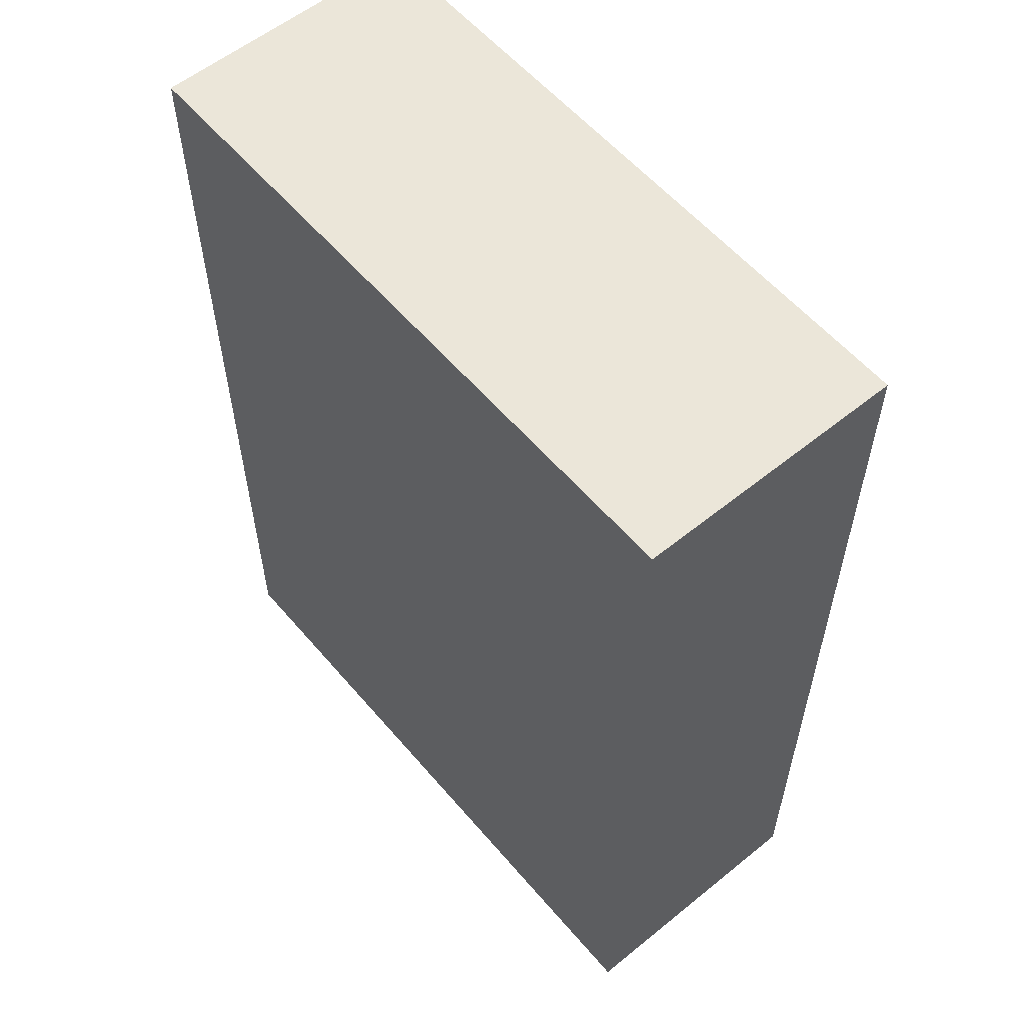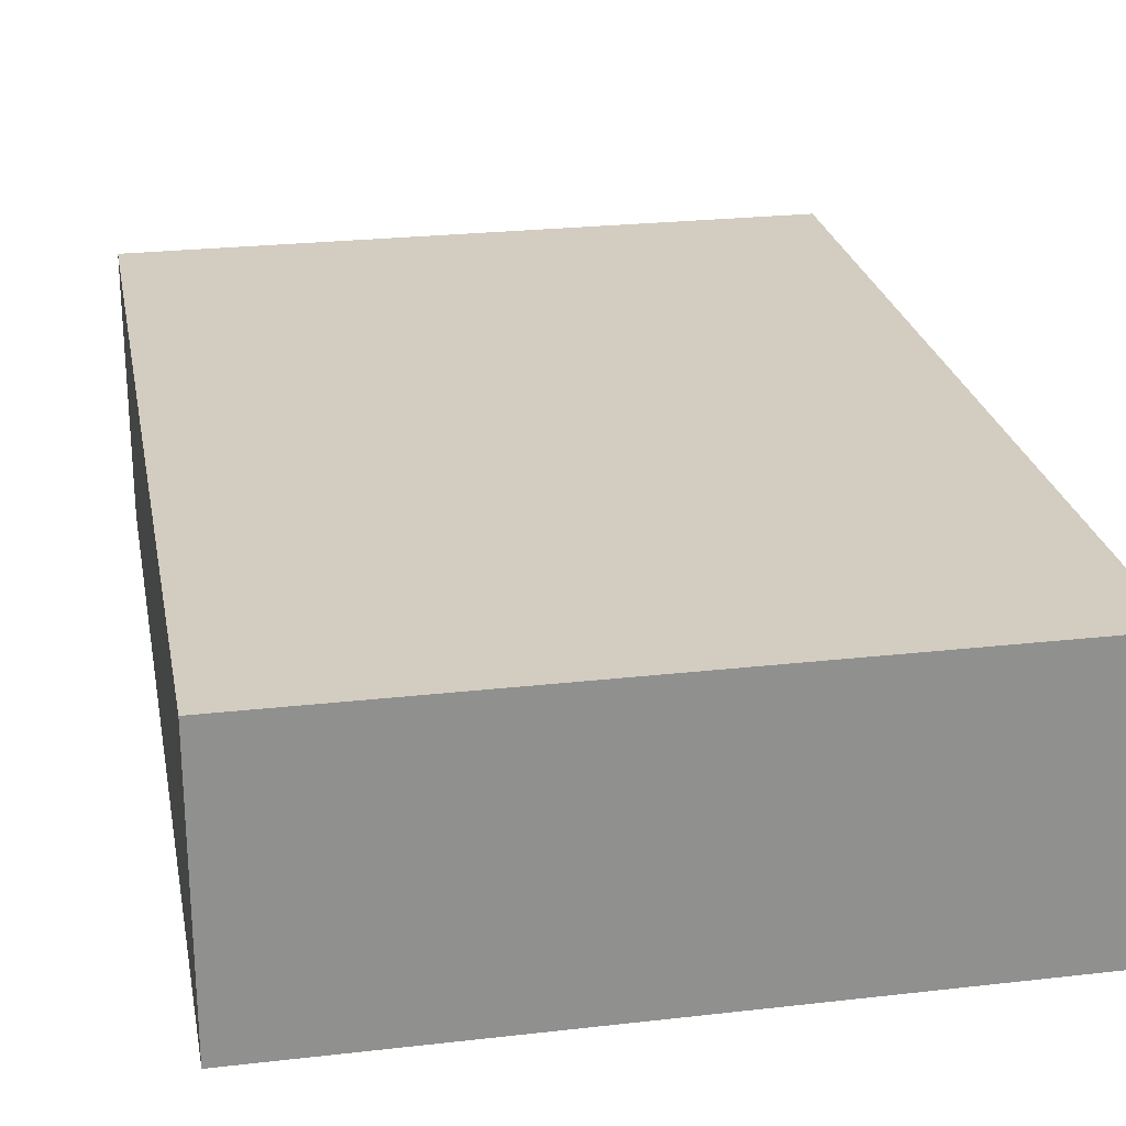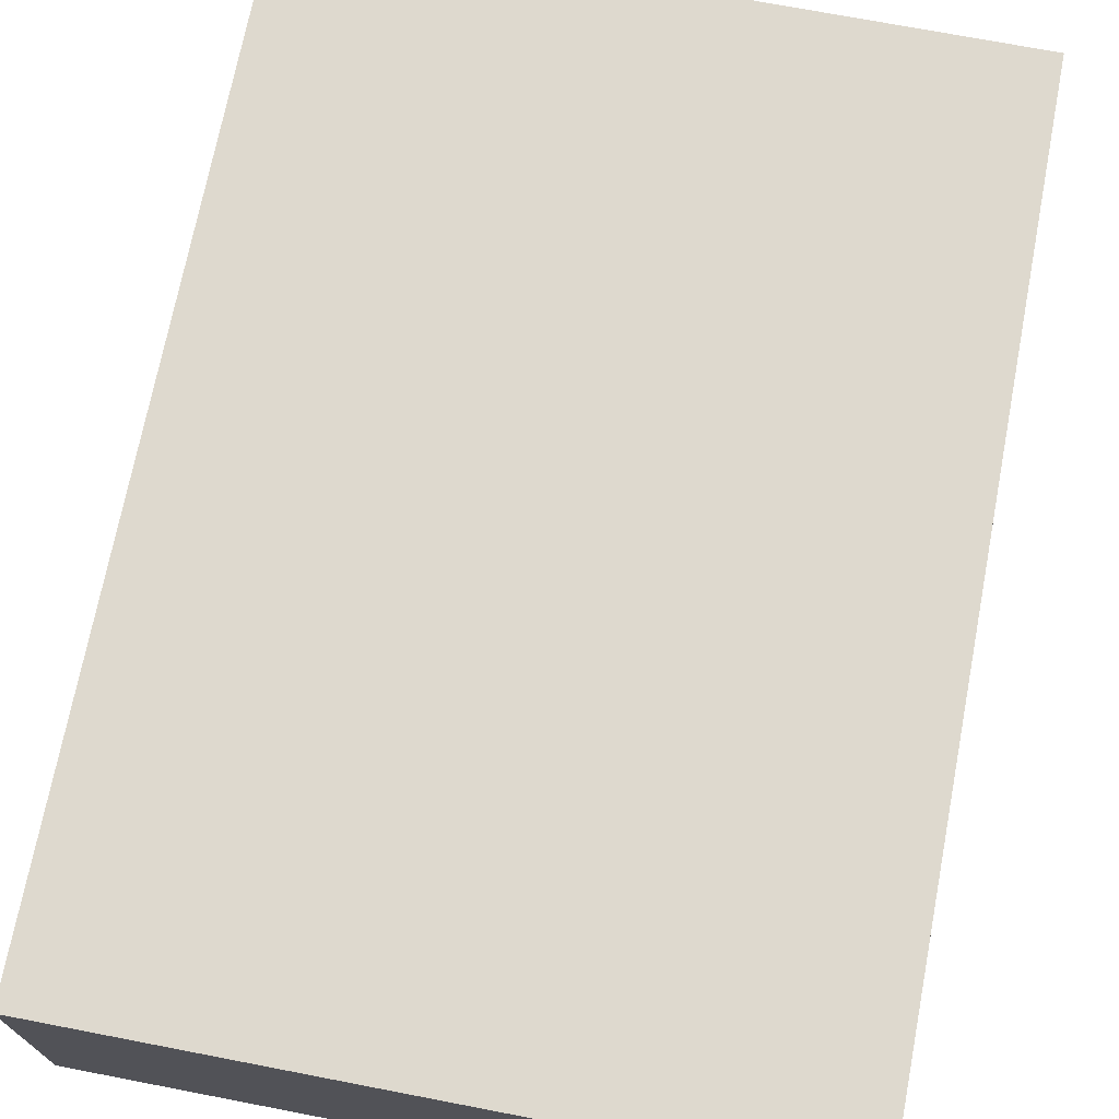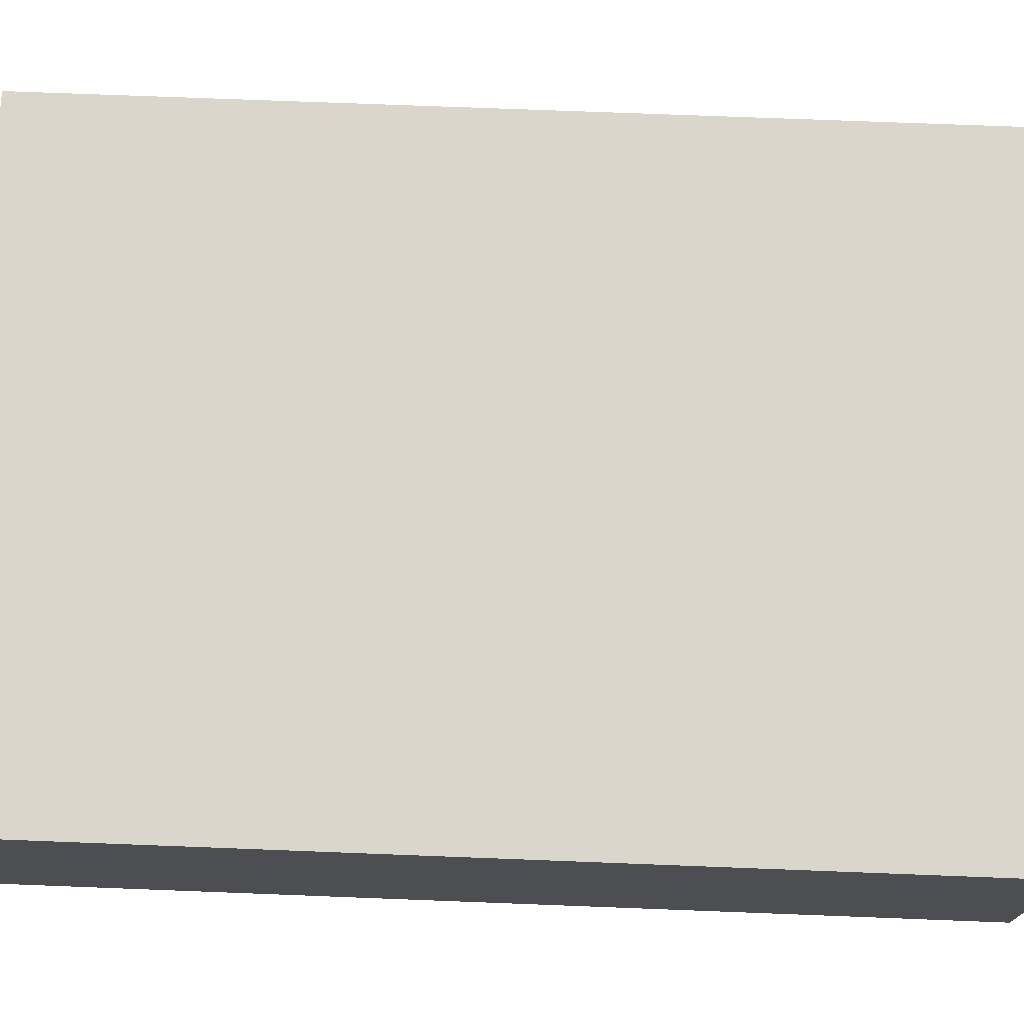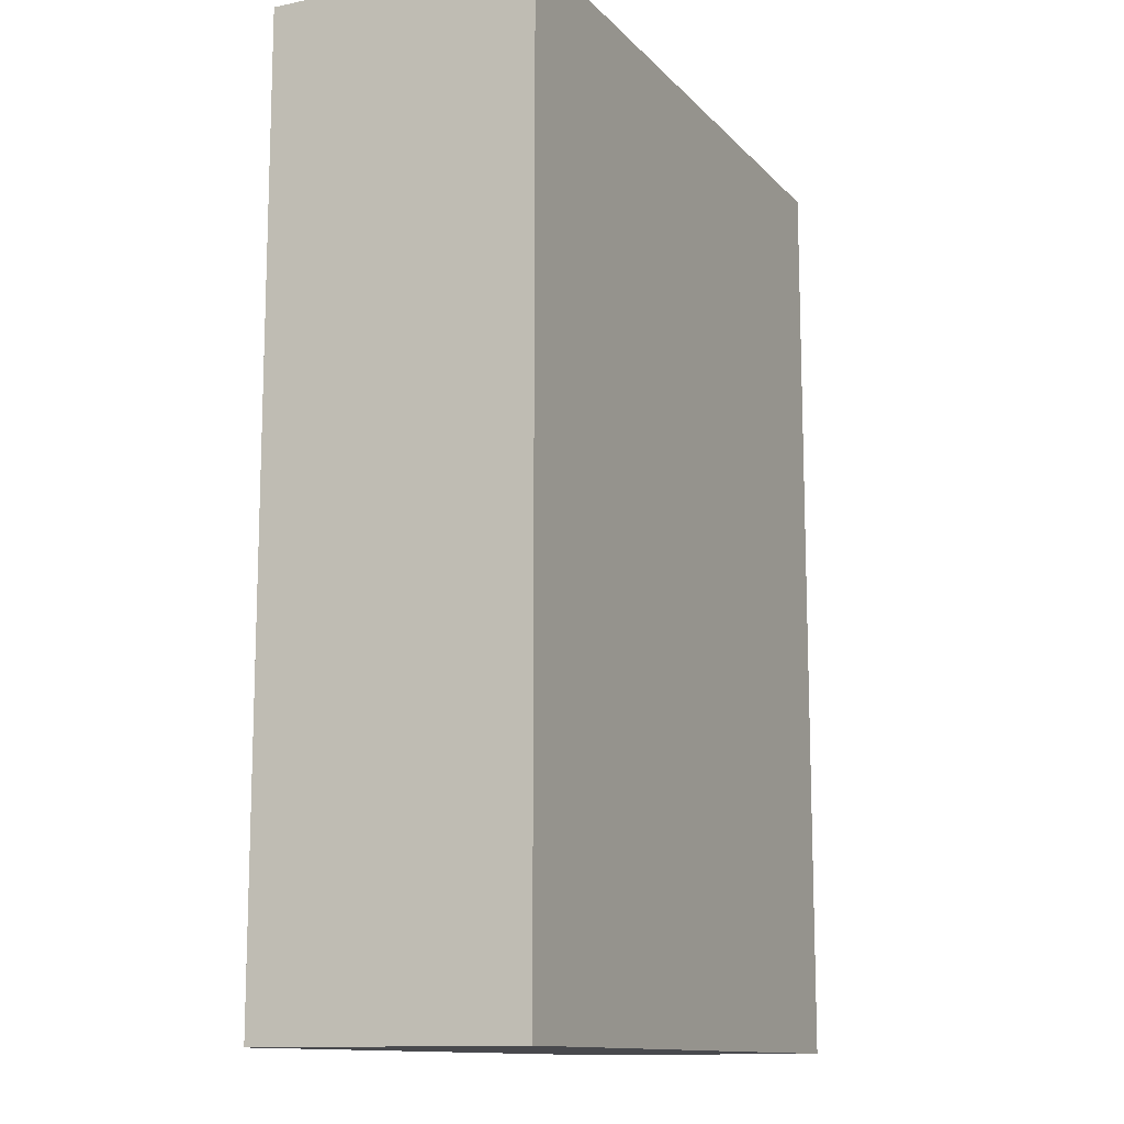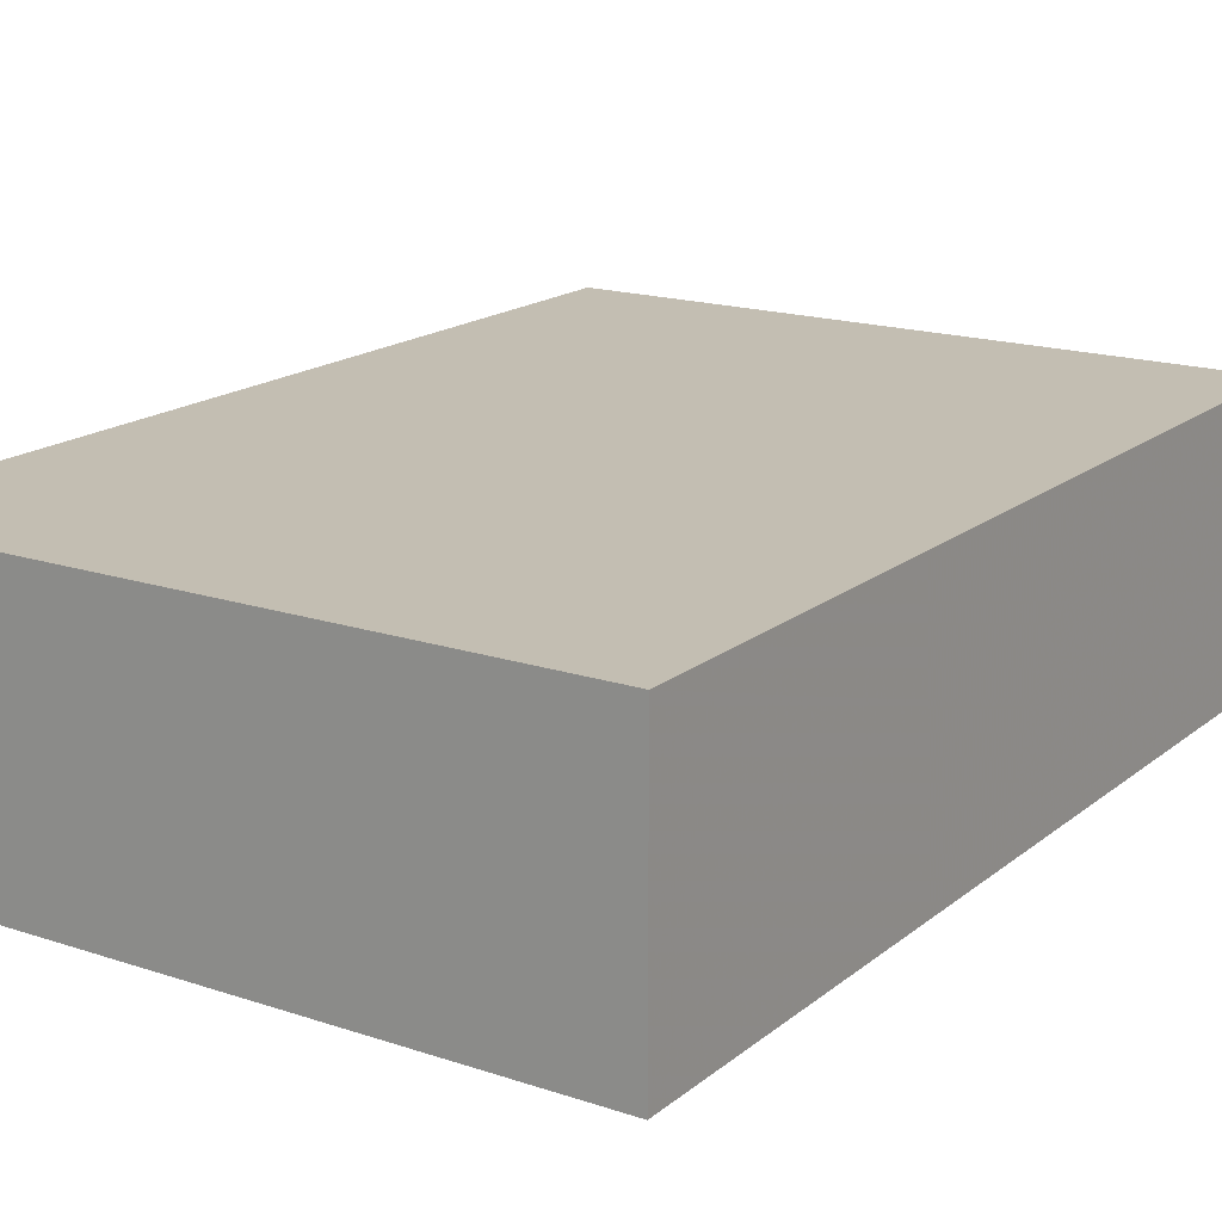
<metadata>
{"format":"obj","ext":"obj","renderer":"f3d","projection":"perspective","resolution":1024,"background":"white","views":[{"elev":57.6,"azim":-130.0,"up":"+Y"},{"elev":24.7,"azim":-10.6,"up":"+Z"},{"elev":71.5,"azim":-169.1,"up":"+Z"},{"elev":73.5,"azim":-87.8,"up":"+Z"},{"elev":-12.5,"azim":-64.5,"up":"+Y"},{"elev":17.4,"azim":33.4,"up":"+Z"}]}
</metadata>
<code>
v  -1.25 0 0.5
v  1.25 0 0.5
v  -1.25 0 -0.5
v  1.25 0 -0.5
v  -1.25 3.5 0.5
v  1.25 3.5 0.5
v  -1.25 3.5 -0.5
v  1.25 3.5 -0.5
v  -1.221 0.02887 0.4711
v  1.221 0.02887 0.4711
v  -1.221 0.02887 -0.4711
v  1.221 0.02887 -0.4711
v  -1.221 3.471 0.4711
v  1.221 3.471 0.4711
v  -1.221 3.471 -0.4711
v  1.221 3.471 -0.4711
v  -1.25 0 0.5
v  -1.25 0 0.5
v  1.25 0 0.5
v  1.25 0 0.5
v  -1.25 0 -0.5
v  -1.25 0 -0.5
v  1.25 0 -0.5
v  1.25 0 -0.5
v  -1.25 3.5 0.5
v  -1.25 3.5 0.5
v  1.25 3.5 0.5
v  1.25 3.5 0.5
v  -1.25 3.5 -0.5
v  -1.25 3.5 -0.5
v  1.25 3.5 -0.5
v  1.25 3.5 -0.5
v  -1.221 0.02887 0.4711
v  -1.221 0.02887 0.4711
v  1.221 0.02887 0.4711
v  1.221 0.02887 0.4711
v  -1.221 0.02887 -0.4711
v  -1.221 0.02887 -0.4711
v  1.221 0.02887 -0.4711
v  1.221 0.02887 -0.4711
v  -1.221 3.471 0.4711
v  -1.221 3.471 0.4711
v  1.221 3.471 0.4711
v  1.221 3.471 0.4711
v  -1.221 3.471 -0.4711
v  -1.221 3.471 -0.4711
v  1.221 3.471 -0.4711
v  1.221 3.471 -0.4711
o Tuckbox
g Tuckbox
f 18 22 4
f 4 2 18
f 25 27 31
f 31 29 25
f 1 20 28
f 28 5 1
f 19 24 32
f 32 6 19
f 23 21 30
f 30 8 23
f 3 17 26
f 26 7 3
f 9 36 40
f 40 11 9
f 41 45 47
f 47 43 41
f 34 42 14
f 14 10 34
f 35 44 16
f 16 12 35
f 39 48 15
f 15 37 39
f 38 46 13
f 13 33 38

</code>
